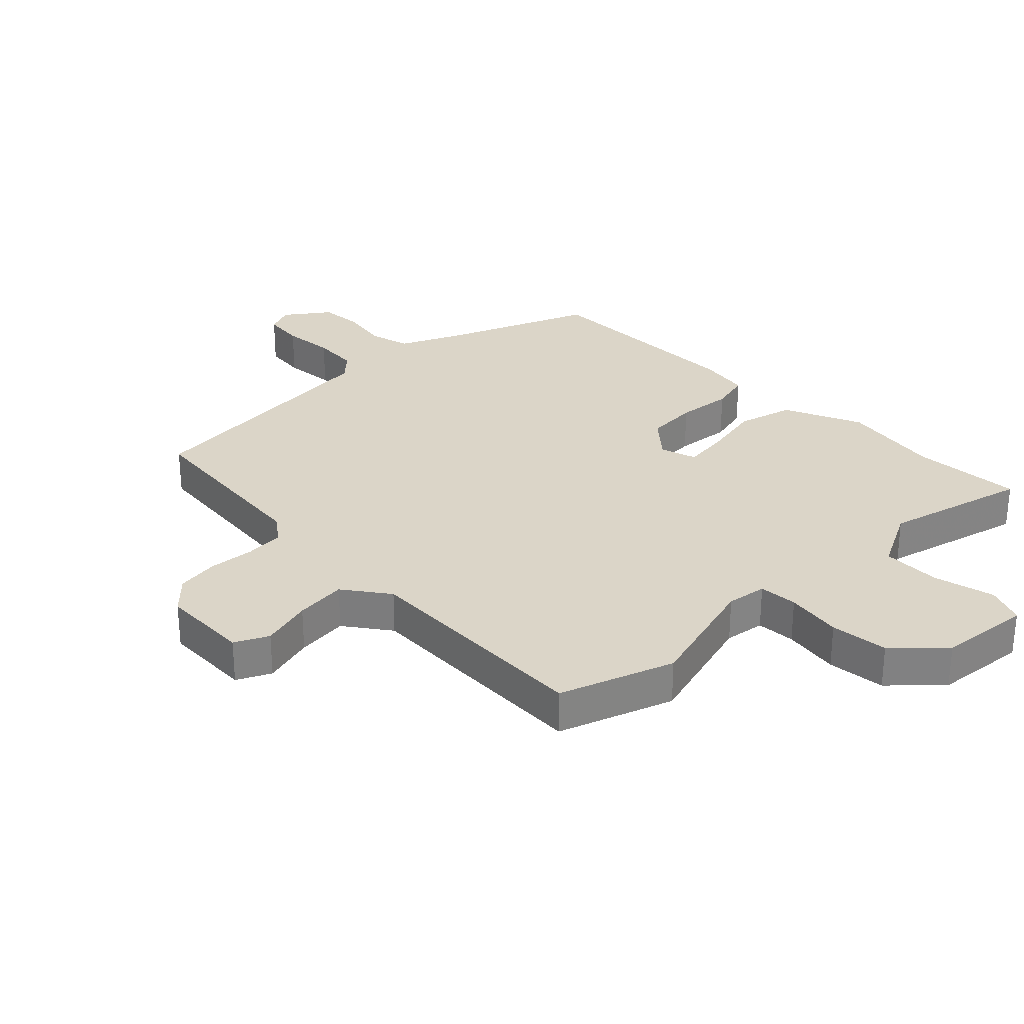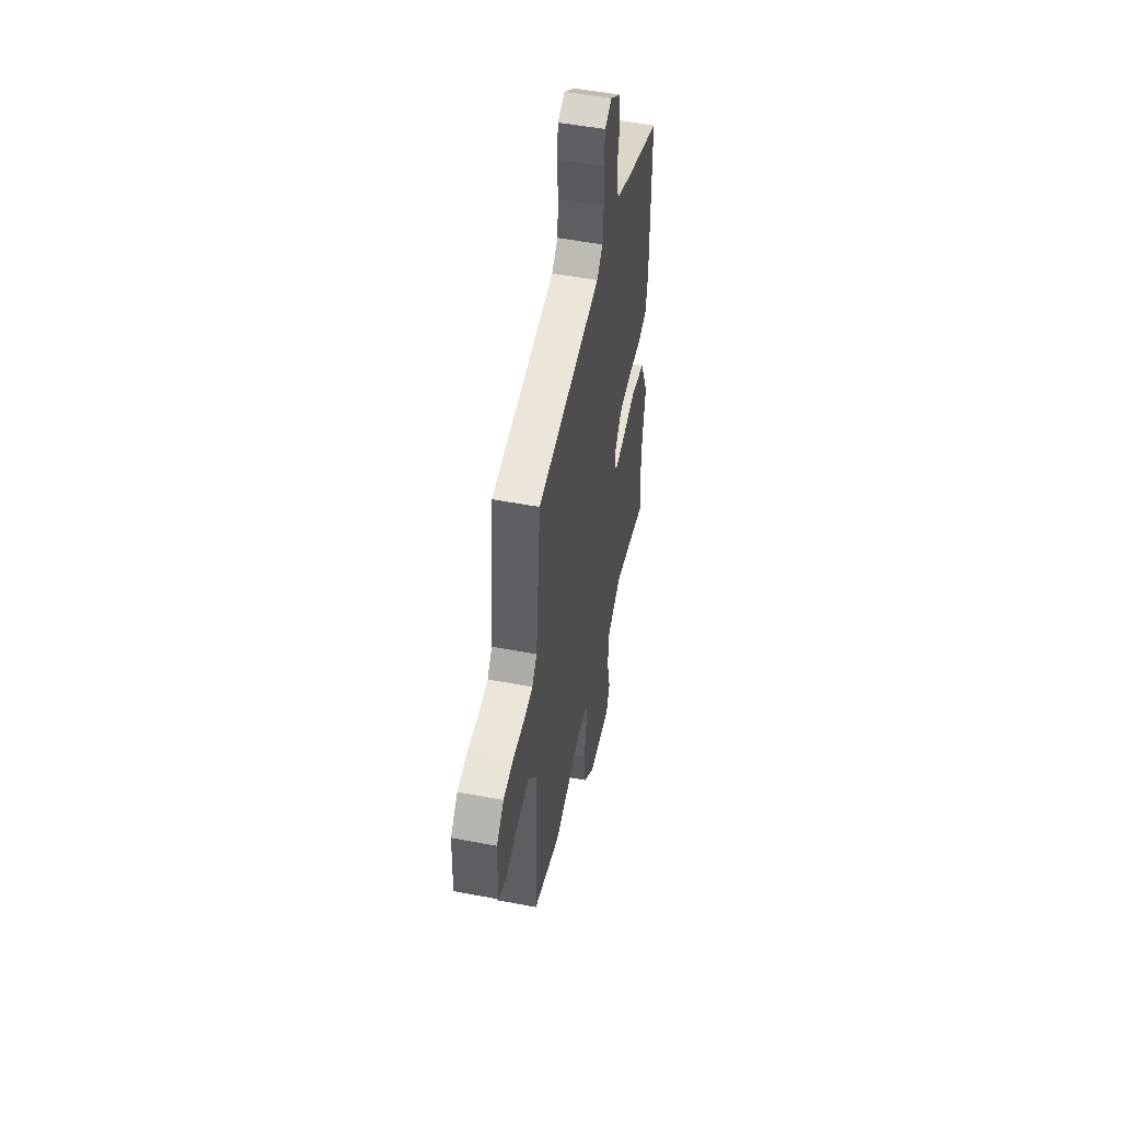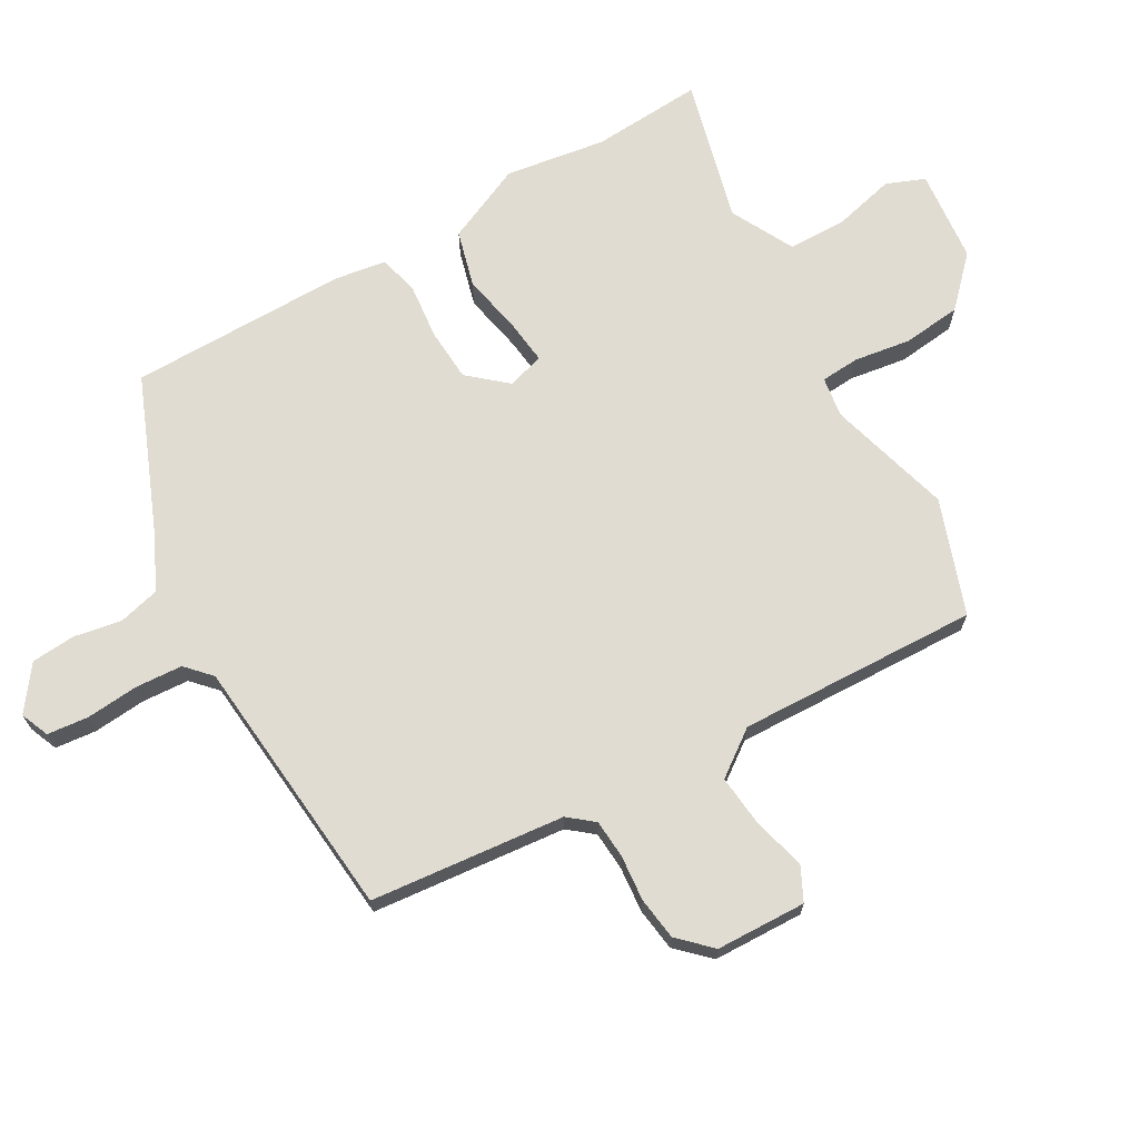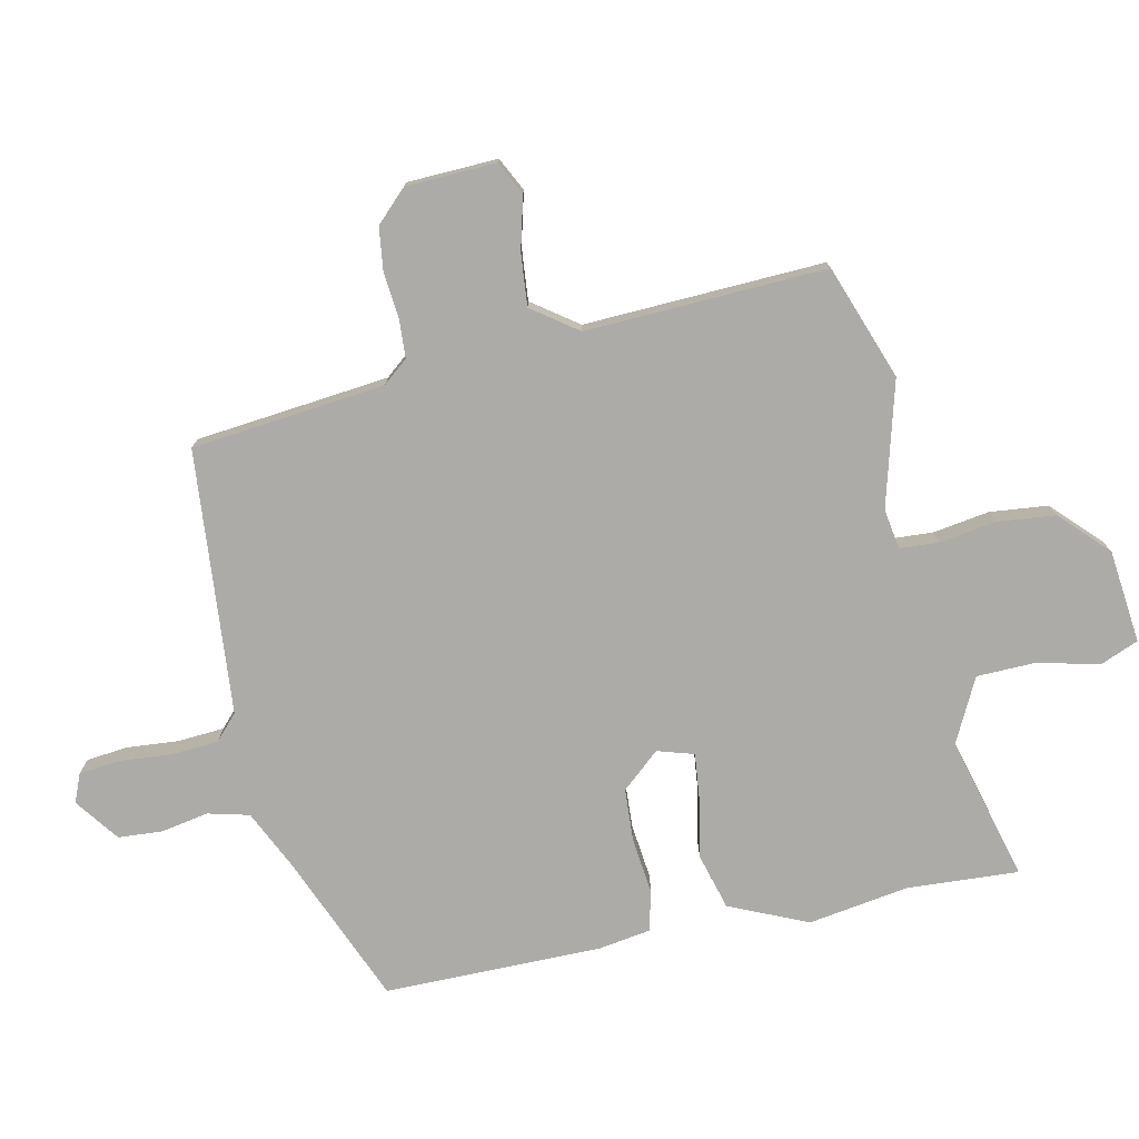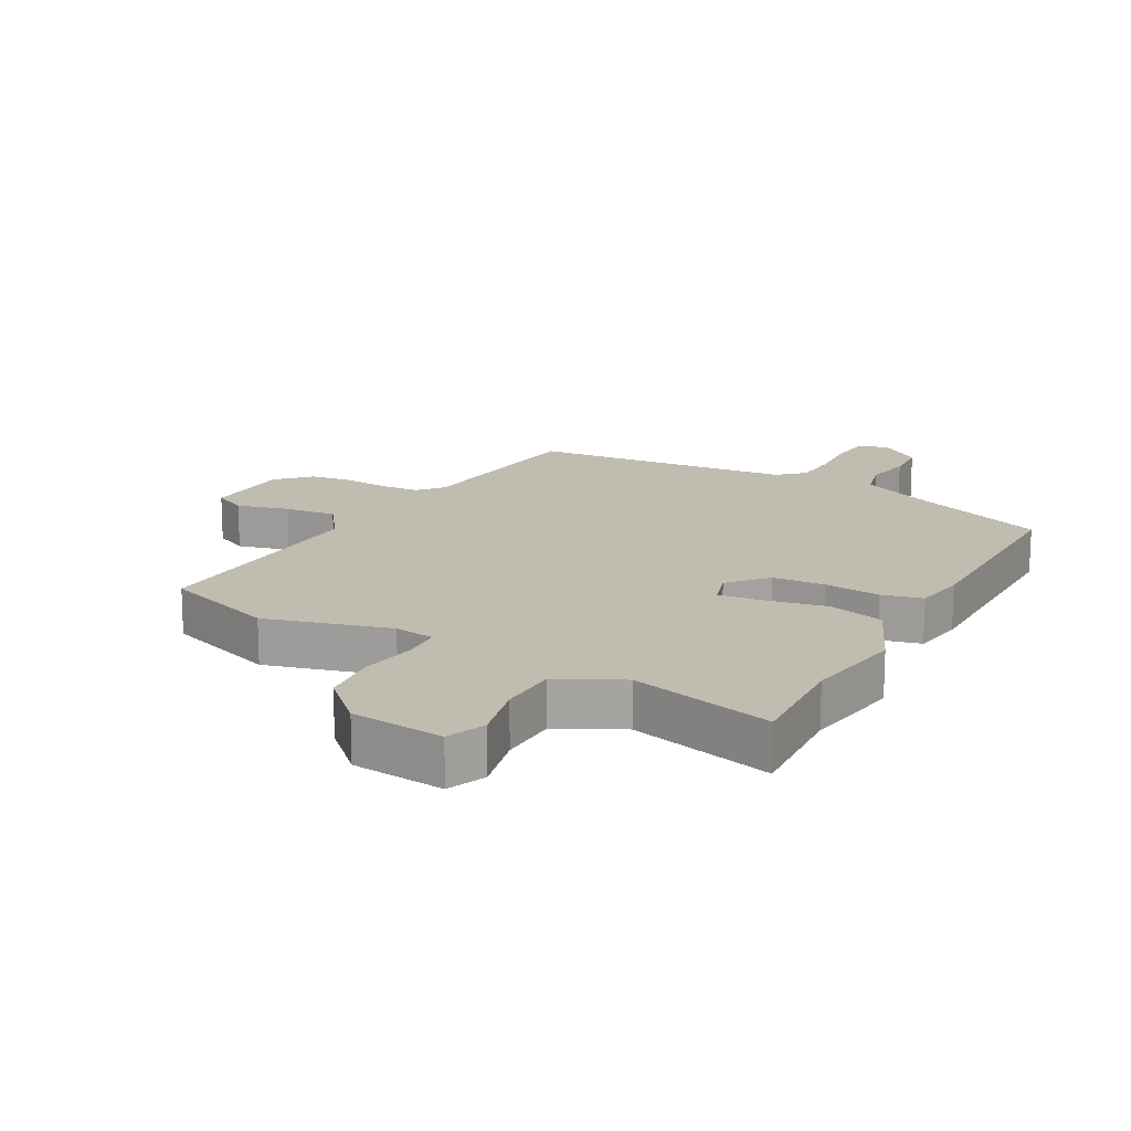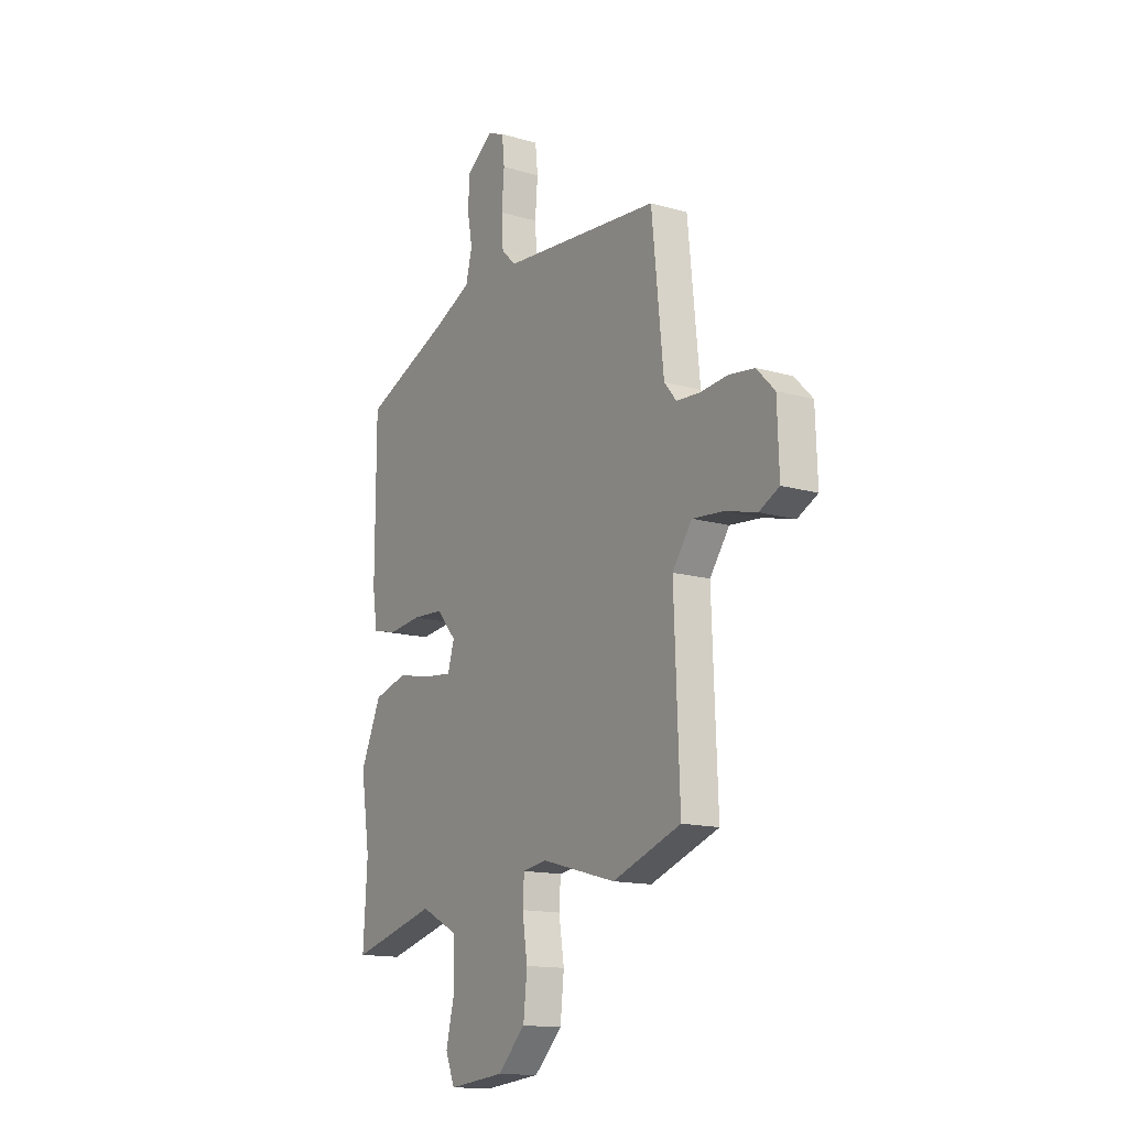
<metadata>
{"format":"obj","ext":"obj","renderer":"f3d","projection":"perspective","resolution":1024,"background":"white","views":[{"elev":29.6,"azim":135.2,"up":"+Y"},{"elev":51.5,"azim":101.6,"up":"+Z"},{"elev":69.0,"azim":60.0,"up":"+Y"},{"elev":-76.3,"azim":102.2,"up":"+Y"},{"elev":16.3,"azim":-151.2,"up":"+Y"},{"elev":-14.5,"azim":57.9,"up":"+Z"}]}
</metadata>
<code>
v 0.44 0.07 0.511
v 0.472 0.07 0.199
v 0.505 0.07 0.159
v 0.567 0.07 0.155
v 0.641 0.07 0.162
v 0.71 0.07 0.153
v 0.759 0.07 0.103
v 0.764 0.07 -0.042
v 0.71 0.07 -0.069
v 0.626 0.07 -0.047
v 0.542 0.07 -0.039
v 0.489 0.07 -0.112
v 0.504 0.07 -0.499
v 0.32 0.07 -0.565
v 0.12 0.07 -0.51
v 0.055 0.07 -0.52
v 0.051 0.07 -0.583
v 0.065 0.07 -0.674
v 0.055 0.07 -0.768
v -0.02 0.07 -0.841
v -0.17 0.07 -0.857
v -0.195 0.07 -0.795
v -0.171 0.07 -0.696
v -0.173 0.07 -0.601
v -0.275 0.07 -0.549
v -0.507 0.07 -0.61
v -0.496 0.07 -0.431
v -0.521 0.07 -0.269
v -0.465 0.07 -0.143
v -0.374 0.07 -0.118
v -0.277 0.07 -0.137
v -0.205 0.07 -0.145
v -0.187 0.07 -0.086
v -0.24 0.07 -0.025
v -0.325 0.07 -0.02
v -0.415 0.07 -0.03
v -0.48 0.07 -0.014
v -0.493 0.07 0.07
v -0.492 0.07 0.421
v -0.251 0.07 0.52
v -0.155 0.07 0.565
v -0.138 0.07 0.632
v -0.152 0.07 0.708
v -0.147 0.07 0.779
v -0.077 0.07 0.831
v -0.031 0.07 0.812
v -0.024 0.07 0.746
v -0.031 0.07 0.661
v -0.026 0.07 0.586
v 0.014 0.07 0.549
v 0.44 0 0.511
v 0.472 0 0.199
v 0.505 0 0.159
v 0.567 0 0.155
v 0.641 0 0.162
v 0.71 0 0.153
v 0.759 0 0.103
v 0.764 0 -0.042
v 0.71 0 -0.069
v 0.626 0 -0.047
v 0.542 0 -0.039
v 0.489 0 -0.112
v 0.504 0 -0.499
v 0.32 0 -0.565
v 0.12 0 -0.51
v 0.055 0 -0.52
v 0.051 0 -0.583
v 0.065 0 -0.674
v 0.055 0 -0.768
v -0.02 0 -0.841
v -0.17 0 -0.857
v -0.195 0 -0.795
v -0.171 0 -0.696
v -0.173 0 -0.601
v -0.275 0 -0.549
v -0.507 0 -0.61
v -0.496 0 -0.431
v -0.521 0 -0.269
v -0.465 0 -0.143
v -0.374 0 -0.118
v -0.277 0 -0.137
v -0.205 0 -0.145
v -0.187 0 -0.086
v -0.24 0 -0.025
v -0.325 0 -0.02
v -0.415 0 -0.03
v -0.48 0 -0.014
v -0.493 0 0.07
v -0.492 0 0.421
v -0.251 0 0.52
v -0.155 0 0.565
v -0.138 0 0.632
v -0.152 0 0.708
v -0.147 0 0.779
v -0.077 0 0.831
v -0.031 0 0.812
v -0.024 0 0.746
v -0.031 0 0.661
v -0.026 0 0.586
v 0.014 0 0.549
f 45 46 47 48
f 45 48 49
f 42 43 44 45
f 41 42 45 49
f 40 41 49 50
f 35 36 37 38
f 34 35 38 39
f 33 34 39 40
f 28 29 30 31
f 27 28 31 32
f 25 26 27 32
f 24 25 32 33
f 20 21 22 23
f 20 23 24
f 17 18 19 20
f 16 17 20 24
f 12 13 14 15
f 11 12 15 16
f 7 8 9 10
f 7 10 11
f 4 5 6 7
f 3 4 7 11
f 2 3 11 16
f 33 40 50 1
f 16 24 33
f 1 2 16 33
f 98 97 96 95
f 99 98 95
f 95 94 93 92
f 99 95 92 91
f 100 99 91 90
f 88 87 86 85
f 89 88 85 84
f 90 89 84 83
f 81 80 79 78
f 82 81 78 77
f 82 77 76 75
f 83 82 75 74
f 73 72 71 70
f 74 73 70
f 70 69 68 67
f 74 70 67 66
f 65 64 63 62
f 66 65 62 61
f 60 59 58 57
f 61 60 57
f 57 56 55 54
f 61 57 54 53
f 66 61 53 52
f 51 100 90 83
f 83 74 66
f 83 66 52 51
f 1 51 52 2
f 2 52 53 3
f 3 53 54 4
f 4 54 55 5
f 5 55 56 6
f 6 56 57 7
f 7 57 58 8
f 8 58 59 9
f 9 59 60 10
f 10 60 61 11
f 11 61 62 12
f 12 62 63 13
f 13 63 64 14
f 14 64 65 15
f 15 65 66 16
f 16 66 67 17
f 17 67 68 18
f 18 68 69 19
f 19 69 70 20
f 20 70 71 21
f 21 71 72 22
f 22 72 73 23
f 23 73 74 24
f 24 74 75 25
f 25 75 76 26
f 26 76 77 27
f 27 77 78 28
f 28 78 79 29
f 29 79 80 30
f 30 80 81 31
f 31 81 82 32
f 32 82 83 33
f 33 83 84 34
f 34 84 85 35
f 35 85 86 36
f 36 86 87 37
f 37 87 88 38
f 38 88 89 39
f 39 89 90 40
f 40 90 91 41
f 41 91 92 42
f 42 92 93 43
f 43 93 94 44
f 44 94 95 45
f 45 95 96 46
f 46 96 97 47
f 47 97 98 48
f 48 98 99 49
f 49 99 100 50
f 50 100 51 1

</code>
